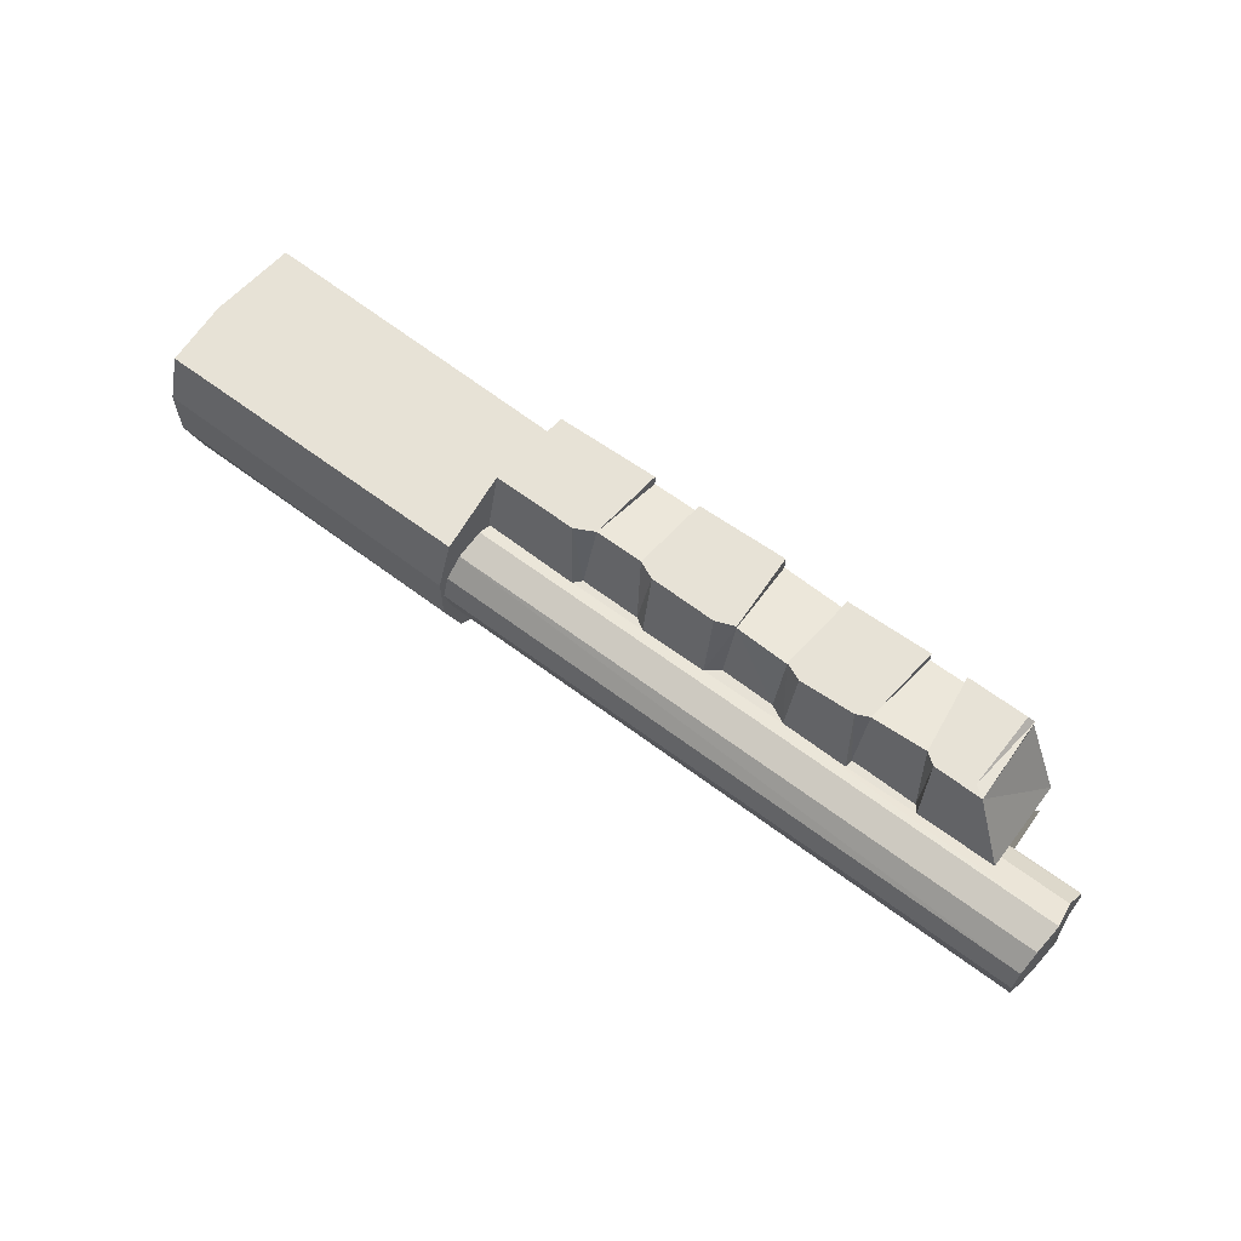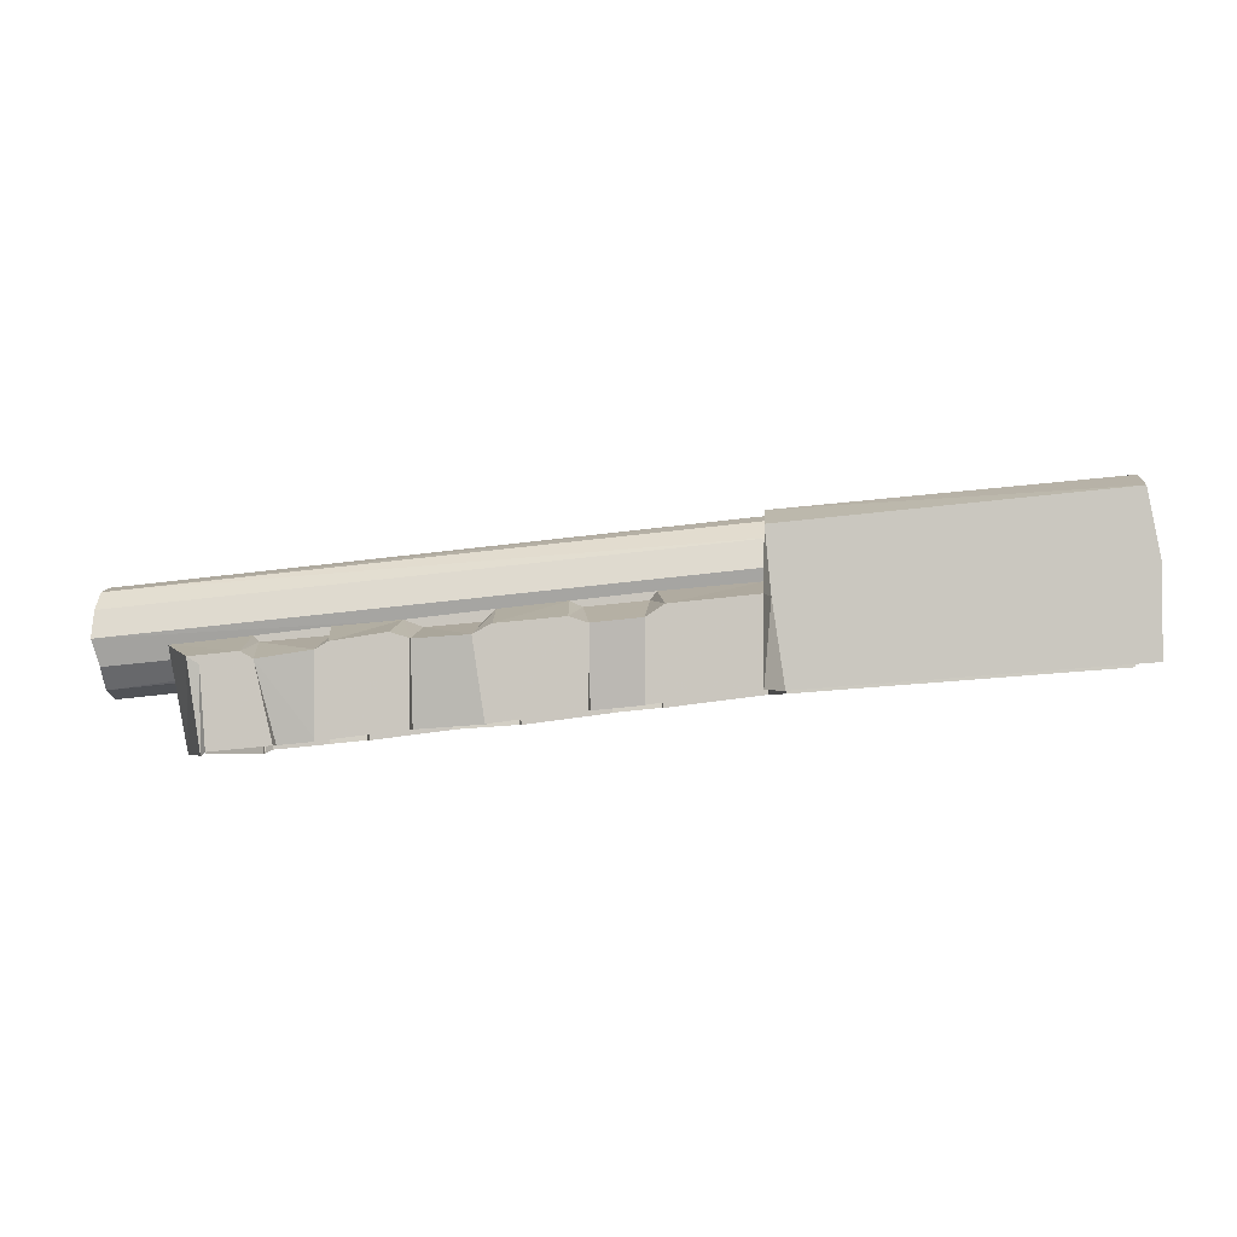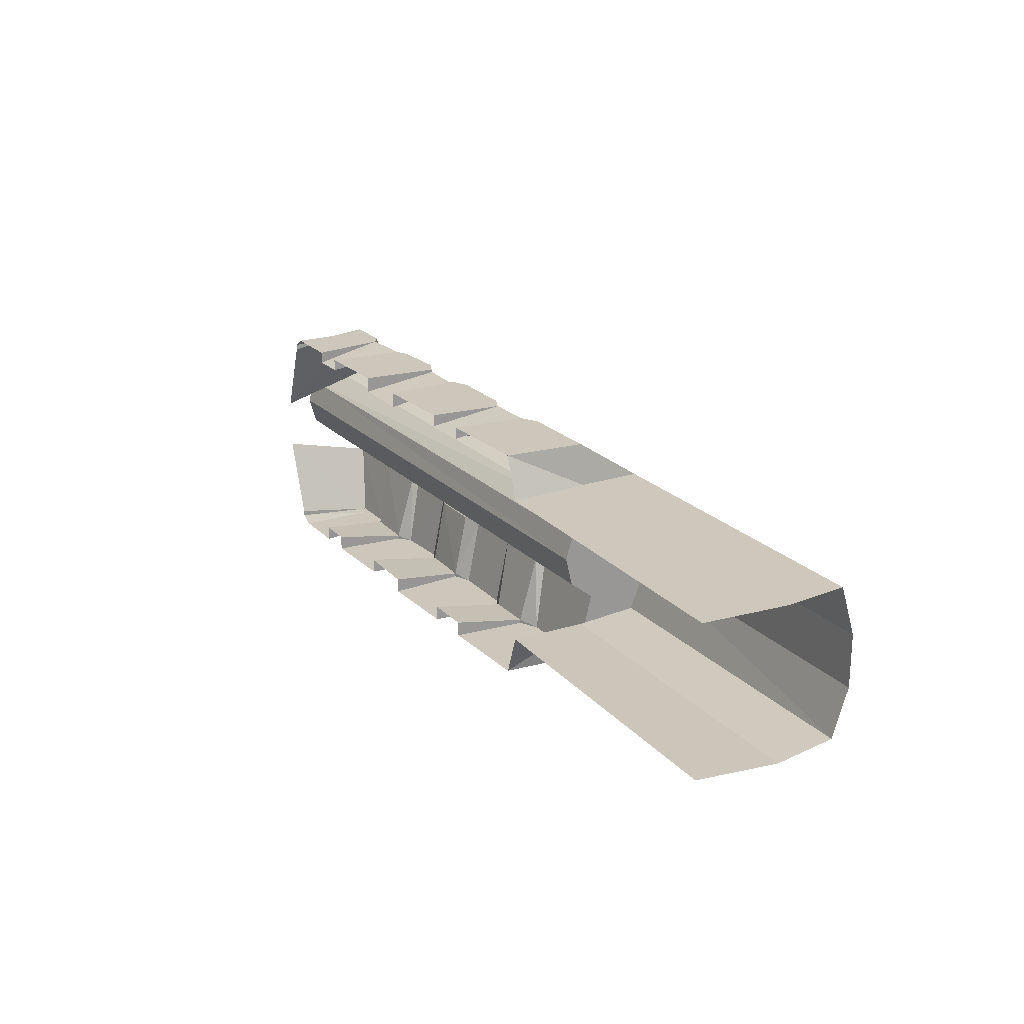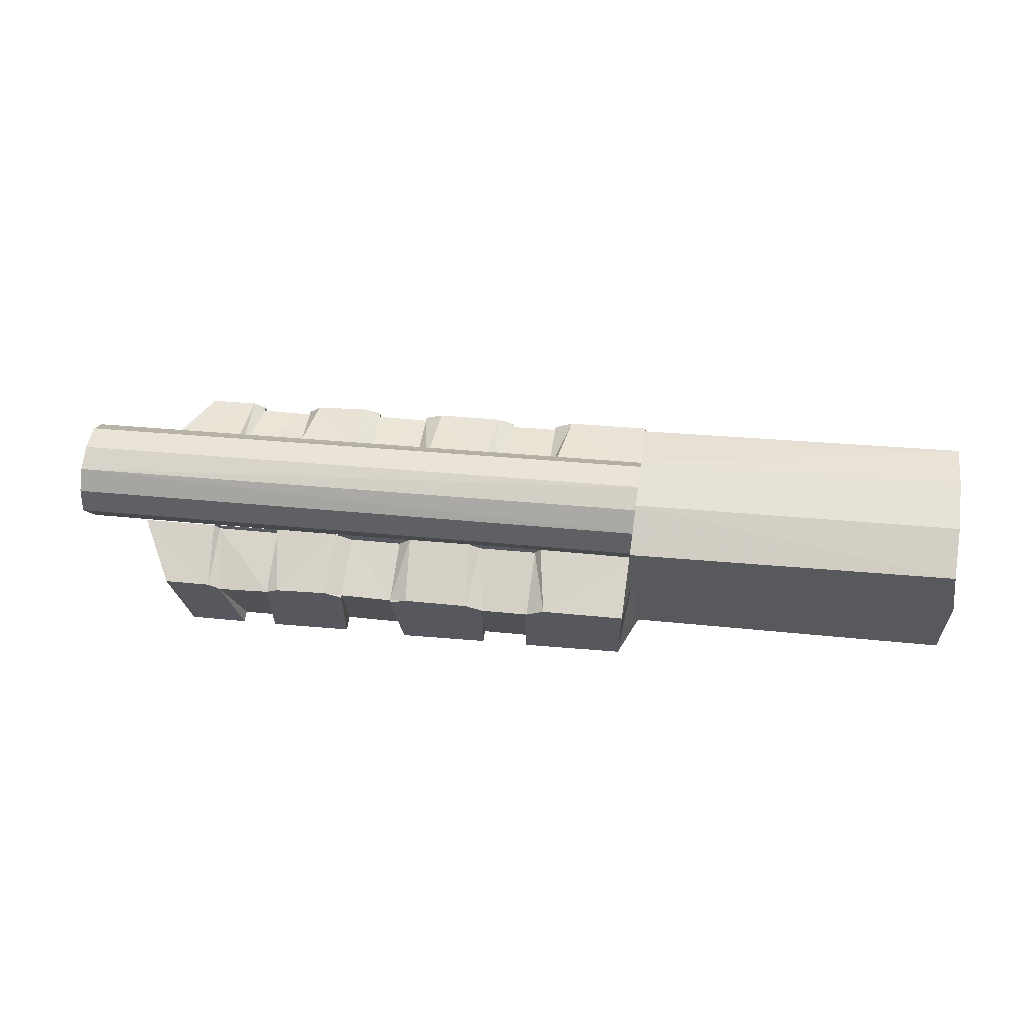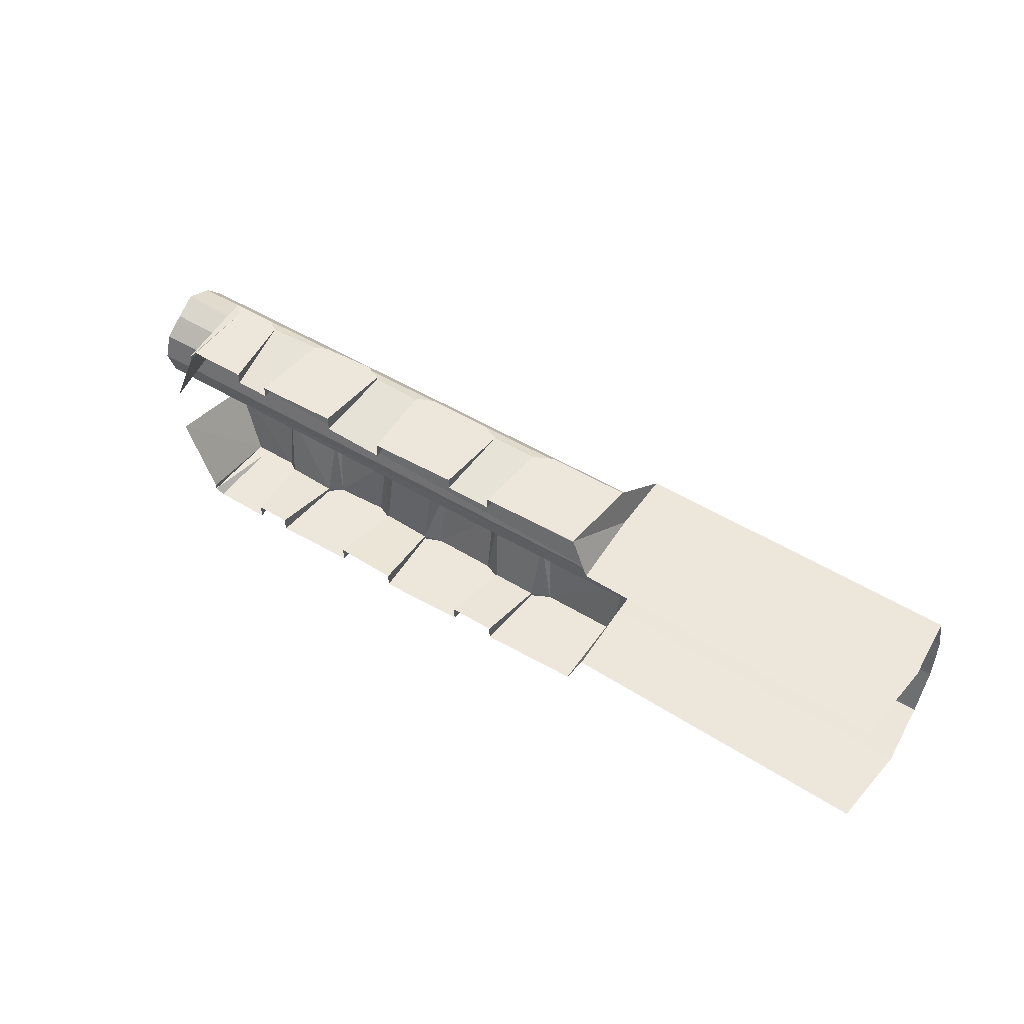
<metadata>
{"format":"obj","ext":"obj","renderer":"f3d","projection":"perspective","resolution":1024,"background":"white","views":[{"elev":63.6,"azim":42.8,"up":"+Y"},{"elev":-3.0,"azim":-175.0,"up":"+Z"},{"elev":21.5,"azim":-115.1,"up":"+Y"},{"elev":60.3,"azim":-171.8,"up":"+Z"},{"elev":50.4,"azim":-140.8,"up":"+Y"}]}
</metadata>
<code>
v 11.23 0.07508 -8.952
v 11.23 -0.7034 -8.569
v 11.23 -0.828 -8.952
v 21.62 -0.719 -9.602
v 21.62 0.05951 -9.985
v 21.62 -0.8436 -9.985
v 11.23 -0.4076 -8.224
v 21.62 -0.4076 -9.258
v 11.23 0.07508 -8.109
v 21.62 0.05951 -9.162
v 11.23 0.4799 -8.224
v 21.62 0.4799 -9.258
v 11.23 0.7913 -8.511
v 21.62 0.7757 -9.545
v 11.23 0.947 -8.952
v 21.62 0.9315 -9.985
v 11.23 0.7913 -9.411
v 21.52 0.7757 -10.41
v 11.23 0.4799 -9.717
v 21.52 0.4799 -10.75
v 11.23 0.07508 -9.832
v 21.52 0.05951 -10.88
v 11.23 -0.4076 -9.717
v 21.52 -0.4076 -10.75
v 11.23 -0.7034 -9.334
v 21.62 -0.719 -10.39
v 11.23 -0.7034 -8.569
v 21.62 -0.8436 -9.985
v 11.23 -0.828 -8.952
v 21.62 -0.719 -9.602
v 21.62 -0.4076 -9.258
v 11.23 -0.4076 -8.224
v 11.23 0.07508 -8.109
v 21.62 0.05951 -9.162
v 21.62 0.4799 -9.258
v 11.23 0.4799 -8.224
v 11.23 0.7913 -8.511
v 21.62 0.7757 -9.545
v 21.62 0.9315 -9.985
v 11.23 0.947 -8.952
v 11.23 0.7913 -9.411
v 21.52 0.7757 -10.41
v 21.52 0.4799 -10.75
v 11.23 0.4799 -9.717
v 11.23 0.07508 -9.832
v 21.52 0.05951 -10.88
v 21.52 -0.4076 -10.75
v 11.23 -0.4076 -9.717
v 11.23 -0.7034 -9.334
v 21.62 -0.719 -10.39
v 11.43 -1.295 -9.43
v 11.53 -1.965 -10.79
v 11.53 -1.965 -9.43
v 11.53 -1.965 -9.545
v 11.53 -1.233 -8.377
v 5.885 -1.342 -8.952
v 11.23 -1.233 -10.79
v 19.05 -0.7657 -10.04
v 17.96 -1.902 -10.27
v 17.96 -0.7657 -9.947
v 18.85 -1.902 -10.33
v 16.57 -0.7657 -9.832
v 15.68 -1.902 -9.985
v 15.68 -0.7657 -9.756
v 16.57 -1.902 -10.04
v 13.21 -1.902 -9.756
v 13.21 -0.7657 -9.449
v 14.2 -0.7657 -9.545
v 14 -1.902 -9.832
v 18.85 -1.902 -10.33
v 18.55 -1.716 -11.57
v 17.96 -1.716 -11.52
v 17.96 -1.902 -10.27
v 15.48 -1.716 -11.27
v 16.57 -1.902 -10.04
v 16.57 -1.716 -11.34
v 15.68 -1.902 -9.985
v 13.21 -1.716 -11
v 14 -1.902 -9.832
v 14 -1.716 -11.08
v 13.21 -1.902 -9.756
v 14 -1.965 -9.832
v 15.68 -1.965 -9.985
v 15.48 -1.965 -11.27
v 14 -1.965 -11.08
v 16.57 -1.965 -10.04
v 17.96 -1.965 -10.27
v 16.57 -1.965 -11.34
v 17.96 -1.965 -11.52
v 19.64 -1.965 -10.41
v 19.54 -1.965 -11.67
v 18.85 -1.965 -10.33
v 18.55 -1.965 -11.57
v 11.53 -1.965 -9.545
v 13.21 -1.965 -9.756
v 13.21 -1.965 -11
v 11.53 -1.965 -10.79
v 14 -1.902 -9.832
v 14 -1.965 -9.832
v 14 -1.716 -11.08
v 15.48 -1.965 -11.27
v 15.68 -1.965 -9.985
v 15.68 -1.902 -9.985
v 13.21 -1.965 -9.756
v 13.21 -1.902 -9.756
v 13.21 -1.716 -11
v 18.85 -1.902 -10.33
v 18.85 -1.965 -10.33
v 18.55 -1.965 -11.57
v 14 -1.965 -11.08
v 18.55 -1.716 -11.57
v 17.96 -1.716 -11.52
v 17.96 -1.965 -11.52
v 17.96 -1.965 -10.27
v 17.96 -1.902 -10.27
v 16.57 -1.965 -11.34
v 16.57 -1.716 -11.34
v 16.57 -1.902 -10.04
v 15.48 -1.716 -11.27
v 13.21 -1.965 -11
v 16.57 -1.965 -10.04
v 16.57 -1.965 -10.04
v 16.87 -0.828 -9.717
v 17.96 -0.828 -9.813
v 17.76 -1.965 -10.08
v 16.87 -1.965 -9.947
v 15.39 -1.965 -9.832
v 14.4 -0.828 -9.449
v 15.48 -0.828 -9.564
v 14.3 -1.965 -9.736
v 12.91 -1.965 -9.564
v 11.53 -0.828 -9.181
v 13.11 -0.828 -9.315
v 11.53 -1.965 -9.43
v 19.84 -1.965 -10.29
v 19.05 -1.965 -10.21
v 20.43 -0.828 -10.08
v 19.15 -0.828 -9.947
v 19.05 -1.965 -10.21
v 19.05 -0.7657 -10.04
v 19.15 -0.828 -9.947
v 17.96 -0.828 -9.813
v 17.96 -0.7657 -9.947
v 18.85 -1.902 -10.33
v 17.96 -1.902 -10.27
v 17.76 -1.965 -10.08
v 16.57 -1.902 -10.04
v 16.57 -0.7657 -9.832
v 16.87 -0.828 -9.717
v 16.87 -1.965 -9.947
v 15.48 -0.828 -9.564
v 15.68 -0.7657 -9.756
v 15.68 -1.902 -9.985
v 15.39 -1.965 -9.832
v 14.3 -1.965 -9.736
v 14.2 -0.7657 -9.545
v 14.4 -0.828 -9.449
v 14 -1.902 -9.832
v 13.21 -0.7657 -9.449
v 13.11 -0.828 -9.315
v 13.21 -1.902 -9.756
v 12.91 -1.965 -9.564
v 19.84 -1.965 -10.29
v 20.43 -0.828 -10.08
v 19.64 -1.965 -10.41
v 18.85 -1.965 -10.33
v 17.96 -1.965 -10.27
v 16.57 -1.965 -10.04
v 14 -1.965 -9.832
v 15.68 -1.965 -9.985
v 11.53 -1.965 -9.545
v 13.21 -1.965 -9.756
v 11.53 -1.965 -9.43
v 20.24 -0.4076 -11.73
v 19.64 -1.716 -11.73
v 19.64 -1.809 -11.73
v 19.54 -1.965 -11.67
v 11.53 -1.233 -8.377
v 11.43 -1.295 -9.43
v 5.885 -1.342 -8.952
v 6.083 -1.28 -7.86
v 11.23 -1.233 -10.79
v 5.885 -1.28 -10.39
v 11.53 2.006 -10.79
v 11.43 1.305 -9.43
v 11.53 2.006 -9.545
v 11.53 2.006 -9.43
v 11.53 1.305 -8.377
v 5.885 1.258 -8.952
v 11.23 1.305 -10.79
v 17.96 0.9159 -9.947
v 17.96 2.006 -10.2
v 19.05 0.9159 -10.04
v 18.85 2.006 -10.33
v 15.68 0.9159 -9.756
v 15.68 1.959 -9.985
v 16.57 0.9159 -9.832
v 16.57 1.959 -10.04
v 14.2 0.9159 -9.545
v 13.21 0.9159 -9.449
v 13.21 2.006 -9.756
v 14 2.006 -9.832
v 17.96 1.803 -11.52
v 18.55 1.803 -11.57
v 18.85 2.006 -10.33
v 17.96 2.006 -10.2
v 16.57 1.741 -11.34
v 16.57 1.959 -10.04
v 15.48 1.741 -11.27
v 15.68 1.959 -9.985
v 14 1.803 -11.08
v 14 2.006 -9.832
v 13.21 1.803 -11
v 13.21 2.006 -9.756
v 15.48 2.006 -11.27
v 15.68 2.006 -9.985
v 14 2.006 -9.832
v 14 2.006 -11.08
v 16.57 2.006 -11.34
v 17.96 2.006 -10.2
v 16.57 2.006 -10.04
v 17.96 2.006 -11.52
v 18.85 2.006 -10.33
v 19.54 2.006 -11.67
v 19.64 2.006 -10.41
v 18.55 2.006 -11.57
v 13.21 2.006 -11
v 13.21 2.006 -9.756
v 11.53 2.006 -9.545
v 11.53 2.006 -10.79
v 14 1.803 -11.08
v 14 2.006 -9.832
v 14 2.006 -9.832
v 15.68 1.959 -9.985
v 15.68 2.006 -9.985
v 15.48 2.006 -11.27
v 13.21 1.803 -11
v 13.21 2.006 -9.756
v 13.21 2.006 -9.756
v 18.55 2.006 -11.57
v 18.85 2.006 -10.33
v 18.85 2.006 -10.33
v 14 2.006 -11.08
v 18.55 1.803 -11.57
v 17.96 2.006 -10.2
v 17.96 2.006 -11.52
v 17.96 1.803 -11.52
v 17.96 2.006 -10.2
v 16.57 1.959 -10.04
v 16.57 1.741 -11.34
v 16.57 2.006 -11.34
v 15.48 1.741 -11.27
v 13.21 2.006 -11
v 16.57 2.006 -10.04
v 16.57 2.006 -10.04
v 17.76 2.006 -10.08
v 17.96 0.9159 -9.813
v 16.87 0.9159 -9.717
v 16.87 2.006 -9.947
v 15.48 0.9159 -9.564
v 14.4 0.9159 -9.449
v 15.39 2.006 -9.832
v 14.3 2.006 -9.736
v 13.11 0.9159 -9.315
v 11.53 0.9159 -9.181
v 12.91 2.006 -9.564
v 11.53 2.006 -9.43
v 20.43 0.9159 -10.08
v 19.05 2.006 -10.21
v 19.84 2.006 -10.29
v 19.15 0.9159 -9.947
v 19.15 0.9159 -9.947
v 19.05 0.9159 -10.04
v 19.05 2.006 -10.21
v 17.96 0.9159 -9.813
v 17.96 0.9159 -9.947
v 18.85 2.006 -10.33
v 17.76 2.006 -10.08
v 17.96 2.006 -10.2
v 16.87 0.9159 -9.717
v 16.57 0.9159 -9.832
v 16.57 1.959 -10.04
v 16.87 2.006 -9.947
v 15.48 0.9159 -9.564
v 15.68 0.9159 -9.756
v 15.39 2.006 -9.832
v 15.68 1.959 -9.985
v 14.4 0.9159 -9.449
v 14.2 0.9159 -9.545
v 14.3 2.006 -9.736
v 14 2.006 -9.832
v 13.21 0.9159 -9.449
v 13.11 0.9159 -9.315
v 12.91 2.006 -9.564
v 13.21 2.006 -9.756
v 19.84 2.006 -10.29
v 20.43 0.9159 -10.08
v 18.85 2.006 -10.33
v 19.64 2.006 -10.41
v 16.57 2.006 -10.04
v 17.96 2.006 -10.2
v 15.68 2.006 -9.985
v 14 2.006 -9.832
v 13.21 2.006 -9.756
v 11.53 2.006 -9.545
v 11.53 2.006 -9.43
v 20.24 0.4799 -11.73
v 19.64 1.803 -11.73
v 19.64 1.897 -11.73
v 19.54 2.006 -11.67
v 5.885 1.258 -8.952
v 11.43 1.305 -9.43
v 11.53 1.305 -8.377
v 6.083 1.258 -7.86
v 11.23 1.305 -10.79
v 5.885 1.258 -10.39
v 11.53 0.4799 -8.09
v 6.083 -0.4543 -7.612
v 6.083 0.4332 -7.612
v 11.53 -0.4076 -8.09
v 6.083 -1.28 -7.86
v 11.53 -1.233 -8.377
v 11.53 1.305 -8.377
v 6.083 1.258 -7.86
v 11.53 -1.233 -8.377
v 11.53 -0.4076 -8.09
v 11.53 -1.965 -9.43
v 11.53 -0.828 -9.181
v 11.53 2.006 -9.43
v 11.53 0.4799 -8.09
v 11.53 1.305 -8.377
v 11.53 0.9159 -9.181
f 1 3 2
f 4 6 5
f 1 2 7
f 8 4 5
f 1 7 9
f 10 8 5
f 1 9 11
f 12 10 5
f 1 11 13
f 14 12 5
f 1 13 15
f 16 14 5
f 1 15 17
f 18 16 5
f 1 17 19
f 20 18 5
f 1 19 21
f 22 20 5
f 1 21 23
f 24 22 5
f 1 23 25
f 26 24 5
f 1 25 3
f 6 26 5
f 27 29 28
f 27 28 30
f 31 27 30
f 32 27 31
f 33 32 31
f 33 31 34
f 35 33 34
f 36 33 35
f 37 36 35
f 37 35 38
f 39 37 38
f 40 37 39
f 41 40 39
f 41 39 42
f 43 41 42
f 44 41 43
f 45 44 43
f 45 43 46
f 47 45 46
f 48 45 47
f 49 48 47
f 49 47 50
f 28 49 50
f 29 49 28
f 51 52 52
f 51 54 53
f 51 53 55
f 56 51 51
f 54 51 52
f 52 51 57
f 52 52 52
f 52 52 52
f 52 52 54
f 58 60 59
f 58 59 61
f 62 64 63
f 62 63 65
f 66 68 67
f 68 66 69
f 70 72 71
f 72 70 73
f 74 76 75
f 74 75 77
f 78 80 79
f 78 79 81
f 82 84 83
f 84 82 85
f 86 88 87
f 88 89 87
f 90 92 91
f 91 92 93
f 94 96 95
f 97 96 94
f 98 100 99
f 101 103 102
f 104 106 105
f 101 99 99
f 107 109 108
f 110 110 100
f 110 100 110
f 110 99 100
f 109 107 111
f 112 114 113
f 114 112 115
f 116 118 117
f 103 101 119
f 106 104 120
f 121 121 116
f 118 116 122
f 122 116 121
f 123 125 124
f 125 123 126
f 127 129 128
f 127 128 130
f 131 133 132
f 131 132 134
f 135 137 136
f 136 137 138
f 139 141 140
f 140 141 142
f 140 142 143
f 140 144 139
f 143 146 145
f 146 143 142
f 147 149 148
f 149 147 150
f 148 149 151
f 148 151 152
f 153 151 154
f 151 153 152
f 155 157 156
f 155 156 158
f 157 159 156
f 159 157 160
f 161 159 162
f 162 159 160
f 163 139 139
f 163 164 164
f 163 139 139
f 163 166 165
f 166 163 139
f 146 168 167
f 146 150 168
f 169 170 154
f 169 154 155
f 171 172 162
f 171 162 173
f 161 162 172
f 155 158 169
f 153 154 170
f 168 150 147
f 139 144 166
f 145 146 167
f 147 168 168
f 164 163 174
f 174 163 175
f 175 163 176
f 176 163 165
f 176 165 177
f 178 180 179
f 180 178 181
f 179 180 182
f 182 180 183
f 184 185 184
f 186 185 187
f 187 185 188
f 185 189 185
f 185 186 184
f 185 184 190
f 184 184 184
f 184 184 184
f 184 184 186
f 191 193 192
f 192 193 194
f 195 197 196
f 196 197 198
f 199 201 200
f 201 199 202
f 203 205 204
f 205 203 206
f 207 209 208
f 208 209 210
f 211 213 212
f 212 213 214
f 215 217 216
f 217 215 218
f 219 221 220
f 222 219 220
f 223 225 224
f 223 224 226
f 227 229 228
f 227 230 229
f 231 233 232
f 234 236 235
f 237 239 238
f 232 236 232
f 240 242 241
f 243 243 231
f 231 243 243
f 232 243 231
f 242 240 244
f 245 247 246
f 247 245 248
f 249 251 250
f 236 234 252
f 239 237 253
f 254 254 251
f 251 249 255
f 251 255 254
f 256 258 257
f 258 256 259
f 260 262 261
f 261 262 263
f 264 266 265
f 265 266 267
f 268 270 269
f 268 269 271
f 272 274 273
f 272 273 275
f 275 273 276
f 277 273 274
f 278 276 279
f 276 278 275
f 280 282 281
f 282 280 283
f 280 281 284
f 284 281 285
f 284 287 286
f 287 284 285
f 288 290 289
f 289 290 291
f 292 288 289
f 288 292 293
f 292 295 294
f 292 294 293
f 274 296 274
f 297 296 297
f 274 296 274
f 298 296 299
f 296 298 274
f 300 278 301
f 283 278 300
f 302 303 286
f 286 303 290
f 304 305 294
f 294 305 306
f 294 295 304
f 291 290 303
f 286 287 302
f 283 300 282
f 277 274 298
f 278 279 301
f 300 282 300
f 296 297 307
f 296 307 308
f 296 308 309
f 296 309 299
f 299 309 310
f 311 313 312
f 313 311 314
f 311 312 315
f 311 315 316
f 317 319 318
f 317 318 320
f 321 322 320
f 320 318 321
f 323 324 317
f 319 317 324
f 325 327 326
f 328 326 327
f 329 331 330
f 330 332 329
f 330 326 332
f 332 326 328

</code>
